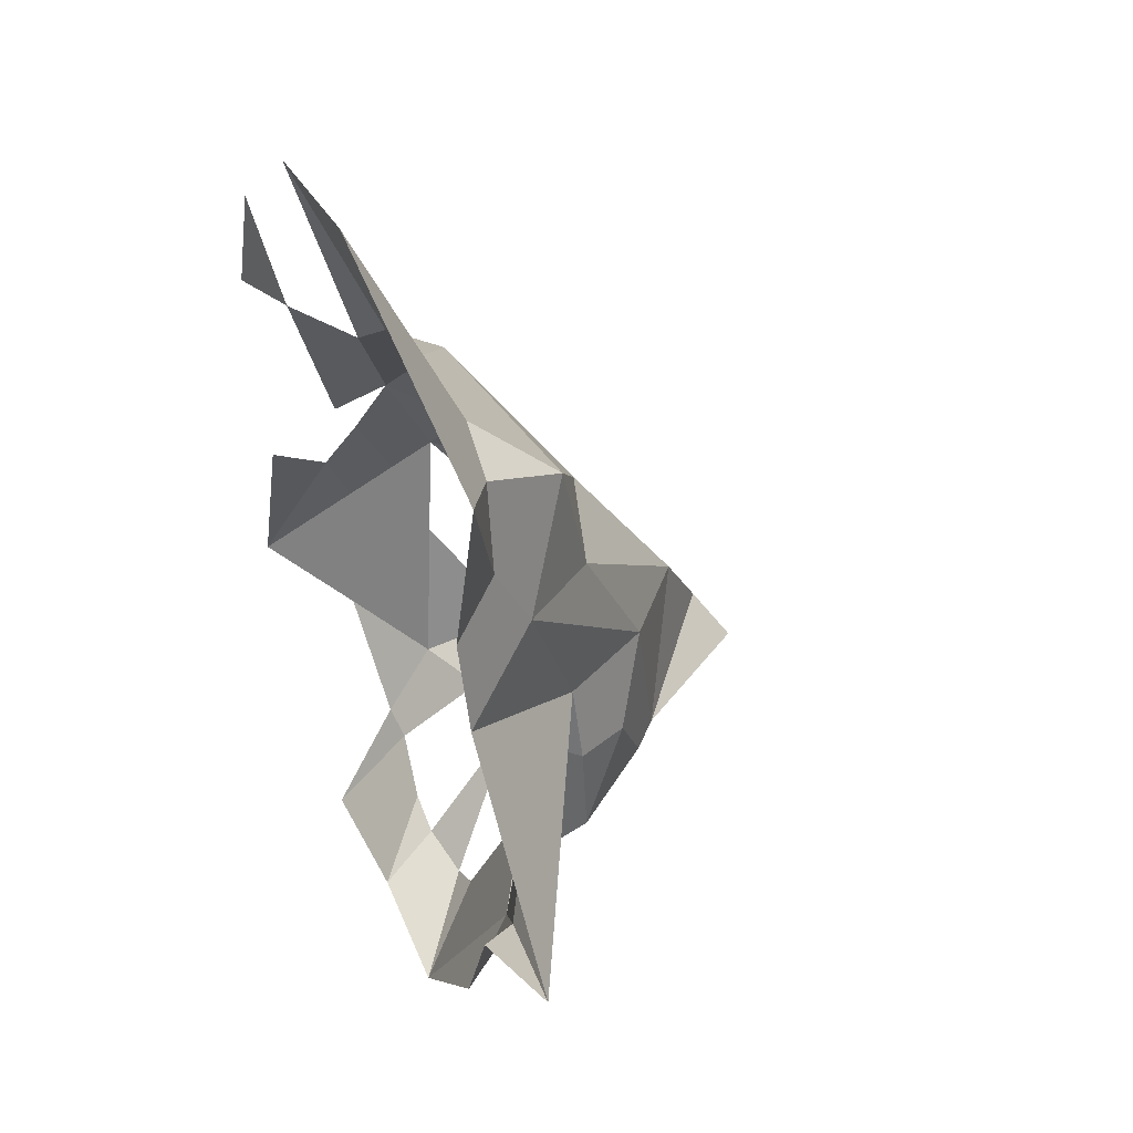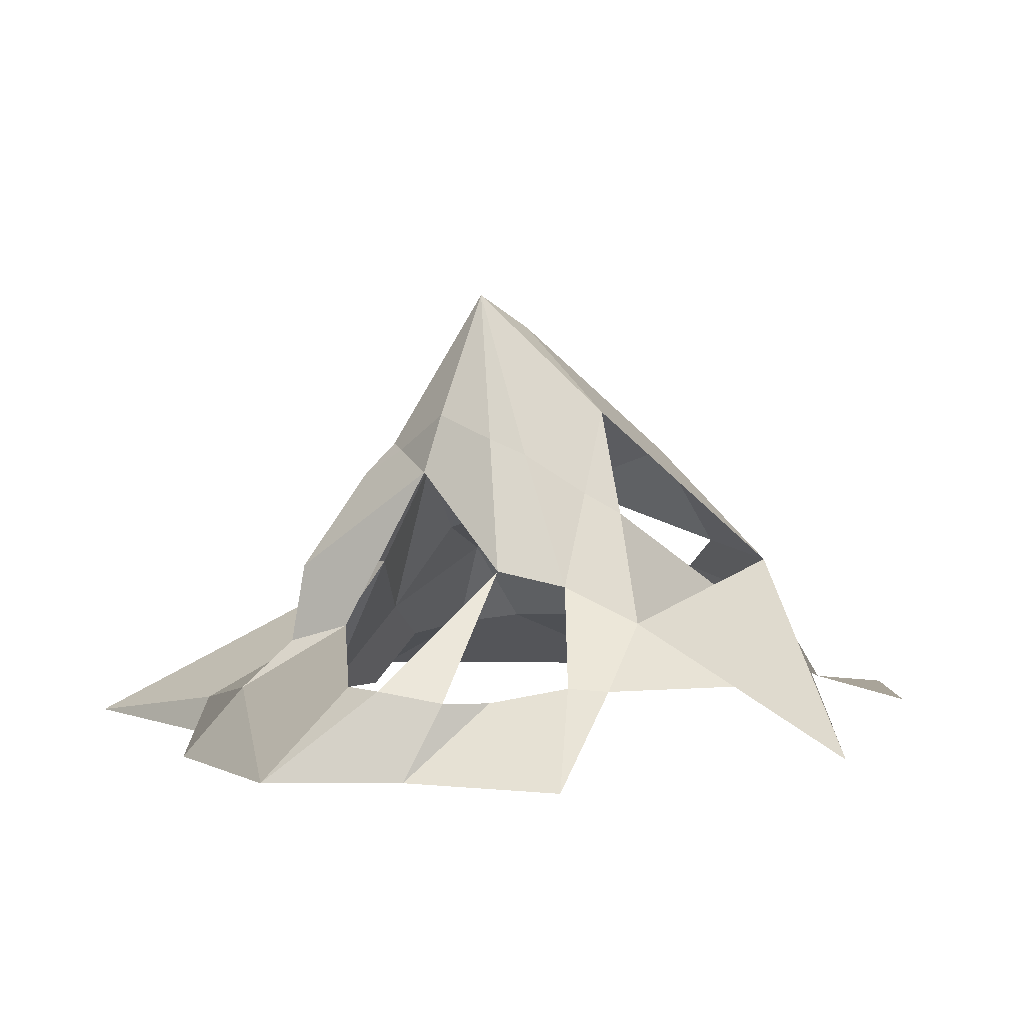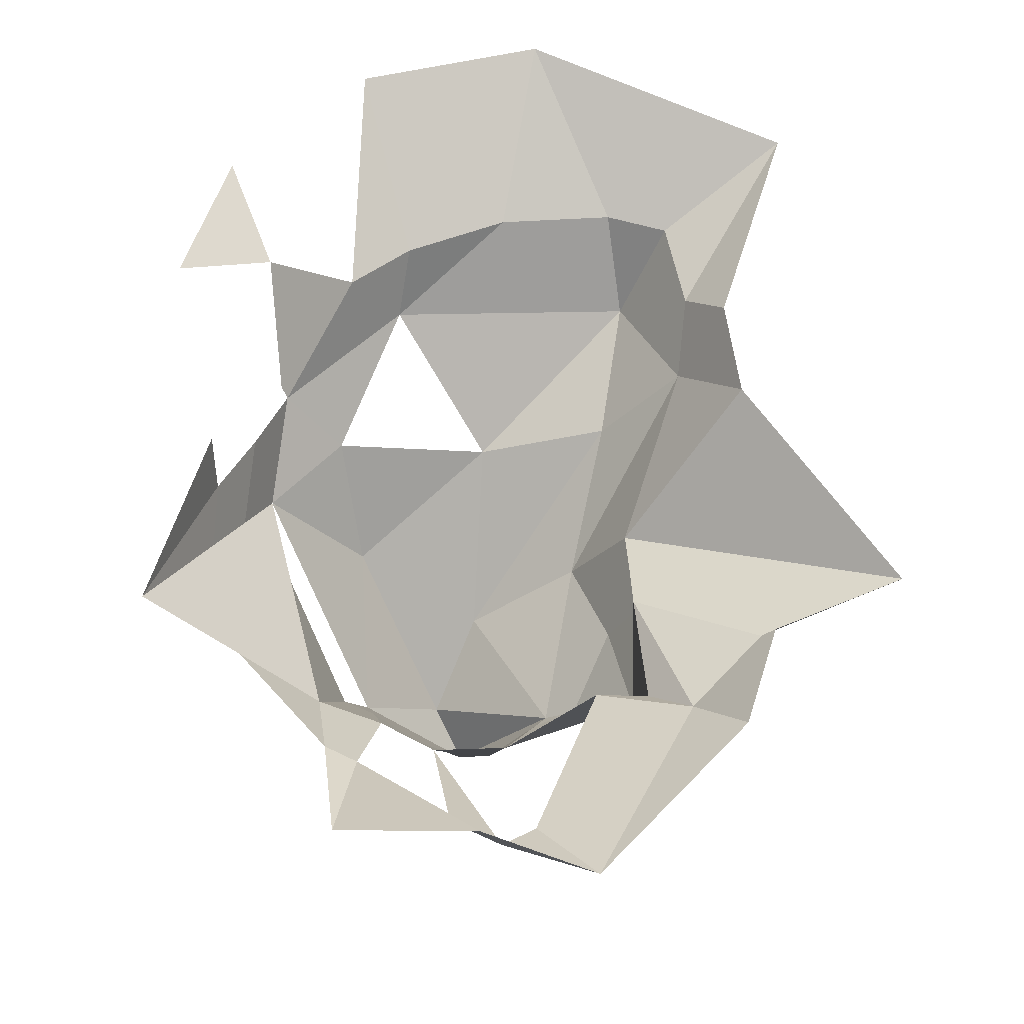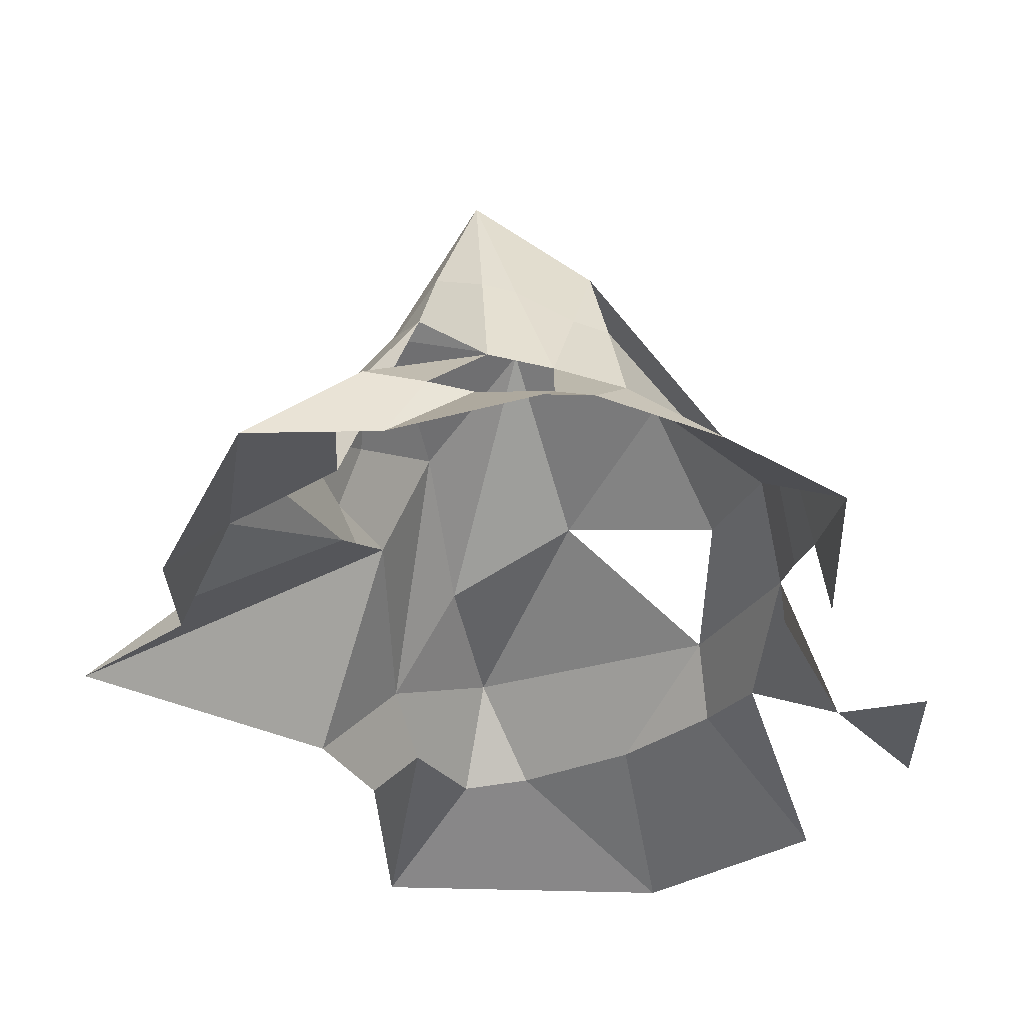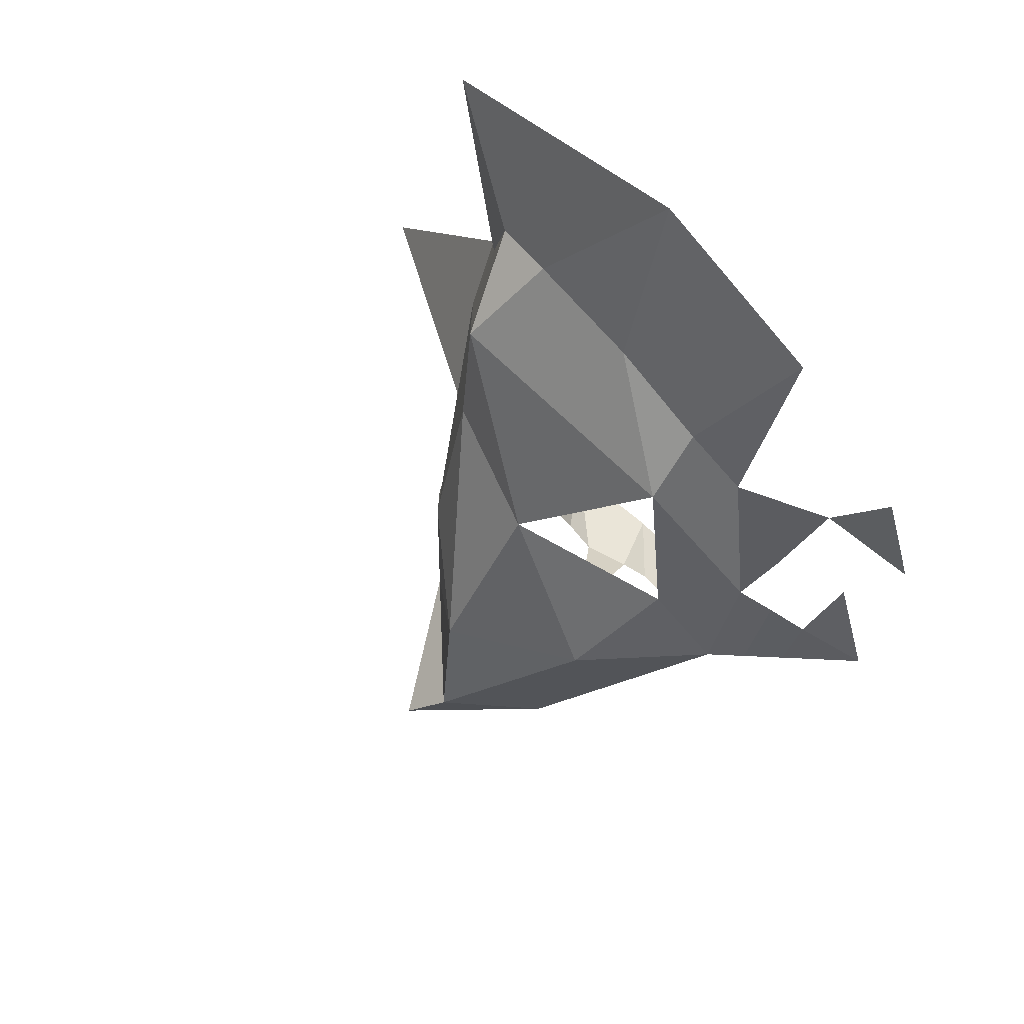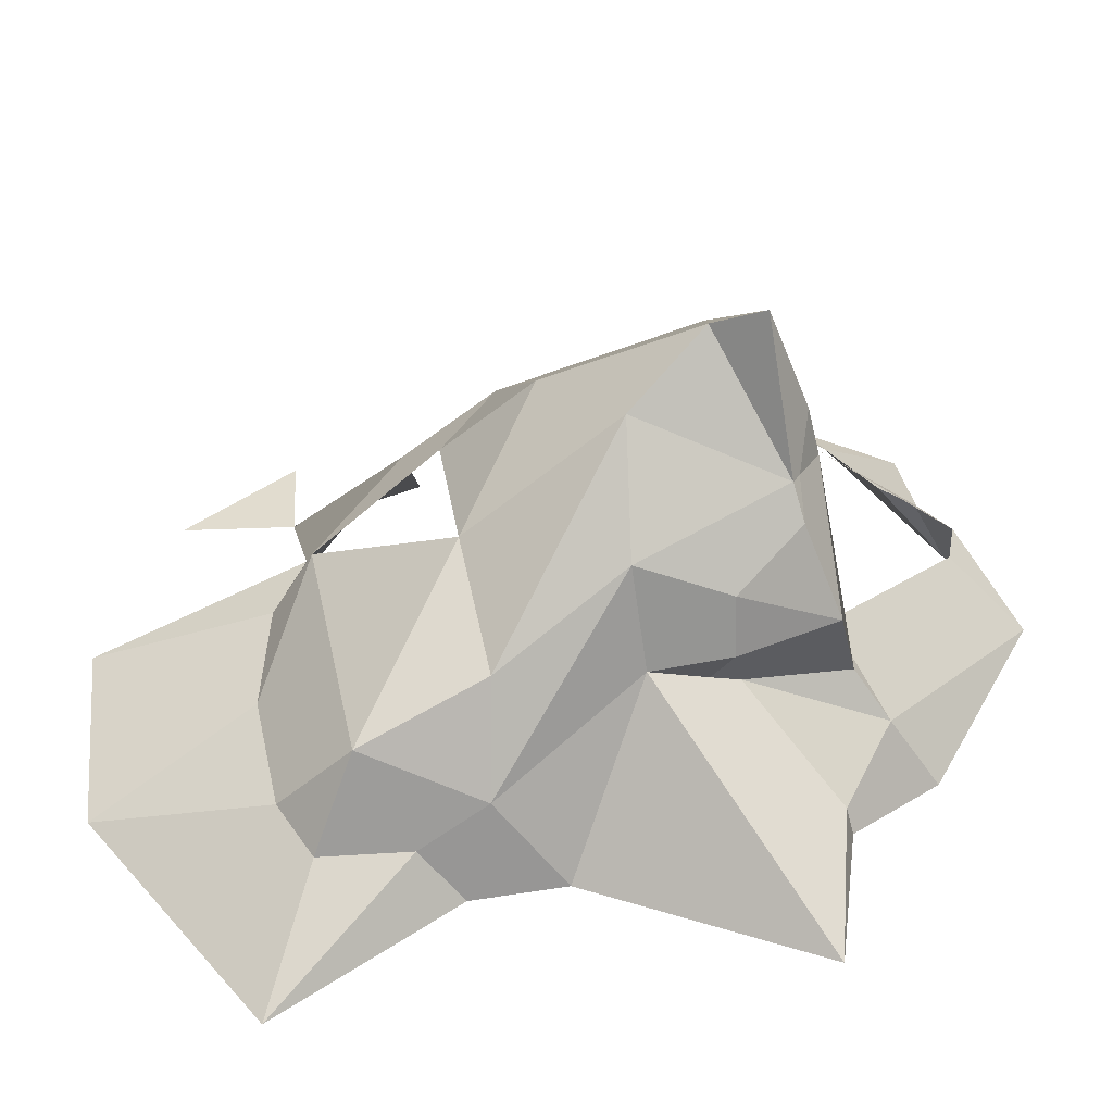
<metadata>
{"format":"obj","ext":"obj","renderer":"f3d","projection":"perspective","resolution":1024,"background":"white","views":[{"elev":41.6,"azim":64.9,"up":"+Z"},{"elev":4.4,"azim":-161.5,"up":"+Y"},{"elev":-25.7,"azim":-5.0,"up":"+Z"},{"elev":-33.3,"azim":-159.7,"up":"+Y"},{"elev":74.1,"azim":-135.6,"up":"+Z"},{"elev":48.2,"azim":72.6,"up":"+Y"}]}
</metadata>
<code>
v -3.53 6.999 -12.23
v 5.216 6.749 -10
v -2.967 16 -6.961
v -8.552 5.082 -10.88
v 8.91 -0.4615 -13.3
v 9.396 -0.1307 2.358
v 4.14 7.18 3.897
v -8.015 7.069 2.506
v 0.2813 -0.7932 19.68
v -1.726 17.27 -8.898
v -0.08189 10.54 -10.76
v 1.849 11.52 -8.896
v -5.848 6.397 -11.29
v -6.335 12.82 -8.159
v -1.982 2e-06 -18.06
v -7.835 2e-06 -18.17
v 2.781 1.3e-05 -19.68
v 7.107 2.101 -11.71
v 2.983 10.23 -2.035
v -1.351 13.83 -3.186
v -6.82 11.03 -1.266
v -11.04 6.646 -0.7823
v -15.93 1.3e-05 -8.452
v 15.93 1.3e-05 -6.436
v 4.97 6.189 -2.085
v 7.199 3.409 4.881
v -1.31 9.173 3.555
v -10.53 4.498 3.489
v 11.57 -0.6328 15.18
v 4.934 5.766 9.607
v -5.538 5.328 8.612
v -7.569 -0.213 17.88
v -13.52 4e-06 -1.058
v -13.28 2.369 -2.146
v -13.36 3.486 -4.429
v -11.96 2.734 -9.737
v -8.247 2.919 -13.66
v -6.892 3.053 -14.24
v -4.423 2.624 -15.76
v -3.022 2.693 -16.83
v -0.8594 3.146 -17.62
v 0.5586 3.145 -16.87
v 3.326 4.5 -10.4
v 5.485 3.858 -10.62
v 5.003 4.308 -6.038
v 9.955 1.159 -8.786
v 10.29 -0.2421 -9.052
v 11.78 -0.08299 -0.8502
v 8.489 4.201 -3.483
v 5.009 4.952 -4.691
v 5.47 6.422 -5.519
v 4.457 8.776 -5.777
v 3.006 10.32 -9.017
v 1.399 11.29 -9.349
v -0.63 12.71 -10.39
v -2.667 11.83 -10.59
v -3.983 11.25 -10.35
v -6.104 9.796 -9.592
v -7.429 9.043 -9.343
v -10 5.997 -4.966
v -12.15 5.131 -2.531
v -11.82 3.422 0.6324
v -10.75 2.171 2.774
v -13.4 -0.09792 12.78
v -15.42 -0.05264 7.276
v -11.48 0.6561 8.259
v -7.805 2.428 8.483
v -5.231 2.71 10.51
v -0.919 2.54 12.19
v 3.973 2.318 12.6
v 6.575 1.958 11.77
v 7.392 1.826 7.947
v 8.737 -0.3249 6.362
v -3.53 6.999 -12.23
v -3.53 6.999 -12.23
v -11.48 0.6561 8.259
f 55 56 10
f 10 3 12
f 10 12 54 55
f 53 54 12
f 56 57 10
f 58 59 14
f 57 58 14 10
f 10 14 3
f 39 40 15
f 15 16 38 39
f 37 38 16
f 40 41 17 15
f 41 42 17
f 43 44 18
f 42 43 18 17
f 17 18 5
f 52 53 12 19
f 12 3 20
f 12 20 19
f 19 20 7
f 3 14 21
f 14 22 21
f 21 22 8
f 5 18 46 47
f 18 44 45
f 18 45 46
f 48 49 25 6
f 51 52 19 25
f 19 7 26
f 19 26 25
f 25 26 6
f 3 21 20
f 21 8 27
f 21 27 20
f 20 27 7
f 35 36 23
f 23 33 34
f 23 34 35
f 22 28 8
f 6 26 72 73
f 26 7 30
f 26 30 71 72
f 70 71 30
f 7 27 30
f 27 31 30
f 30 31 69 70
f 8 28 31
f 28 63 66 67
f 28 67 68 31
f 31 68 69
f 61 62 28 22
f 60 61 22
f 4 37 36
f 13 38 37 4
f 1 41 40
f 11 2 44 43
f 50 51 25
f 49 50 25
f 47 46 24
f 24 49 48
f 46 45 50 49 24
f 45 44 2 51 50
f 2 52 51
f 2 53 52
f 11 54 53 2
f 55 54 11
f 75 56 55 11
f 74 13 57 56
f 13 58 57
f 13 4 59 58
f 60 59 4
f 4 36 35 61 60
f 35 34 62 61
f 64 76 65
f 68 67 32
f 69 68 32 9
f 70 69 9
f 29 71 70 9
f 72 71 29
f 73 72 29

</code>
